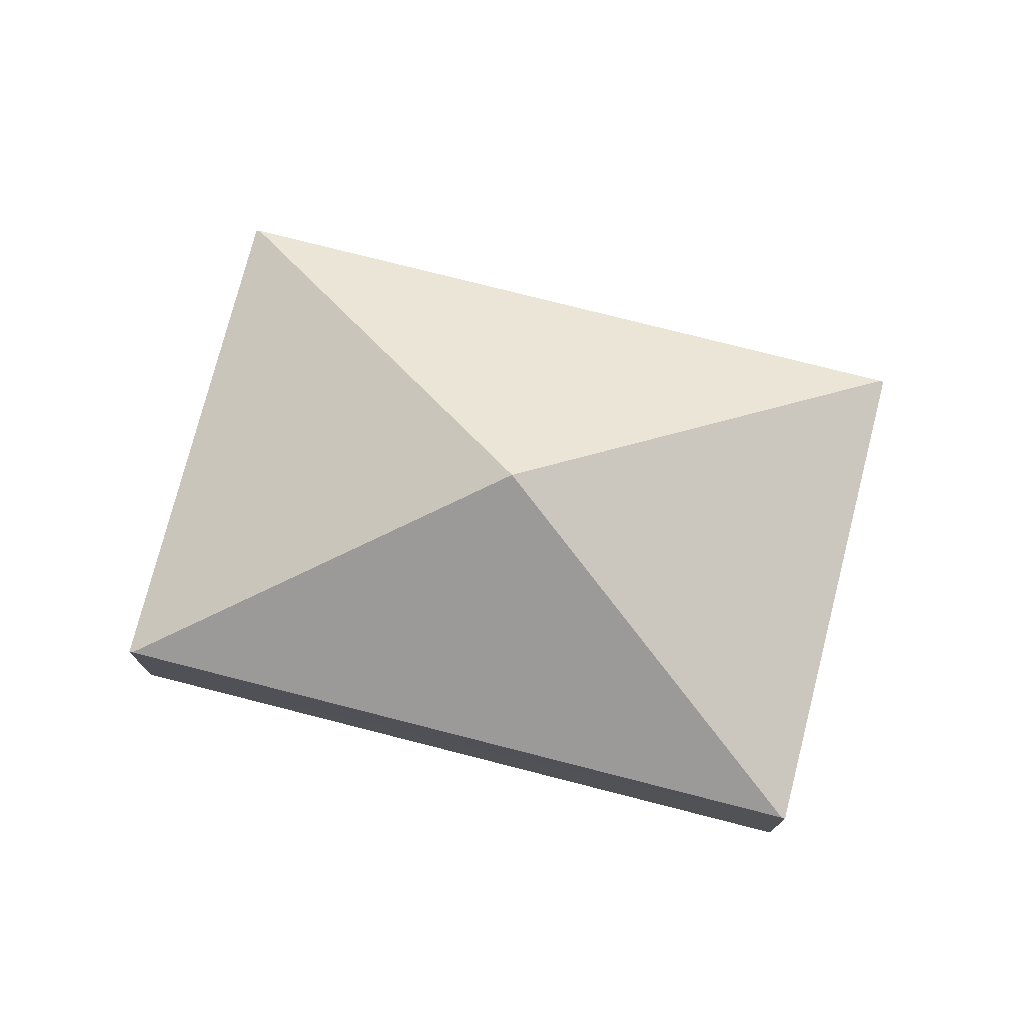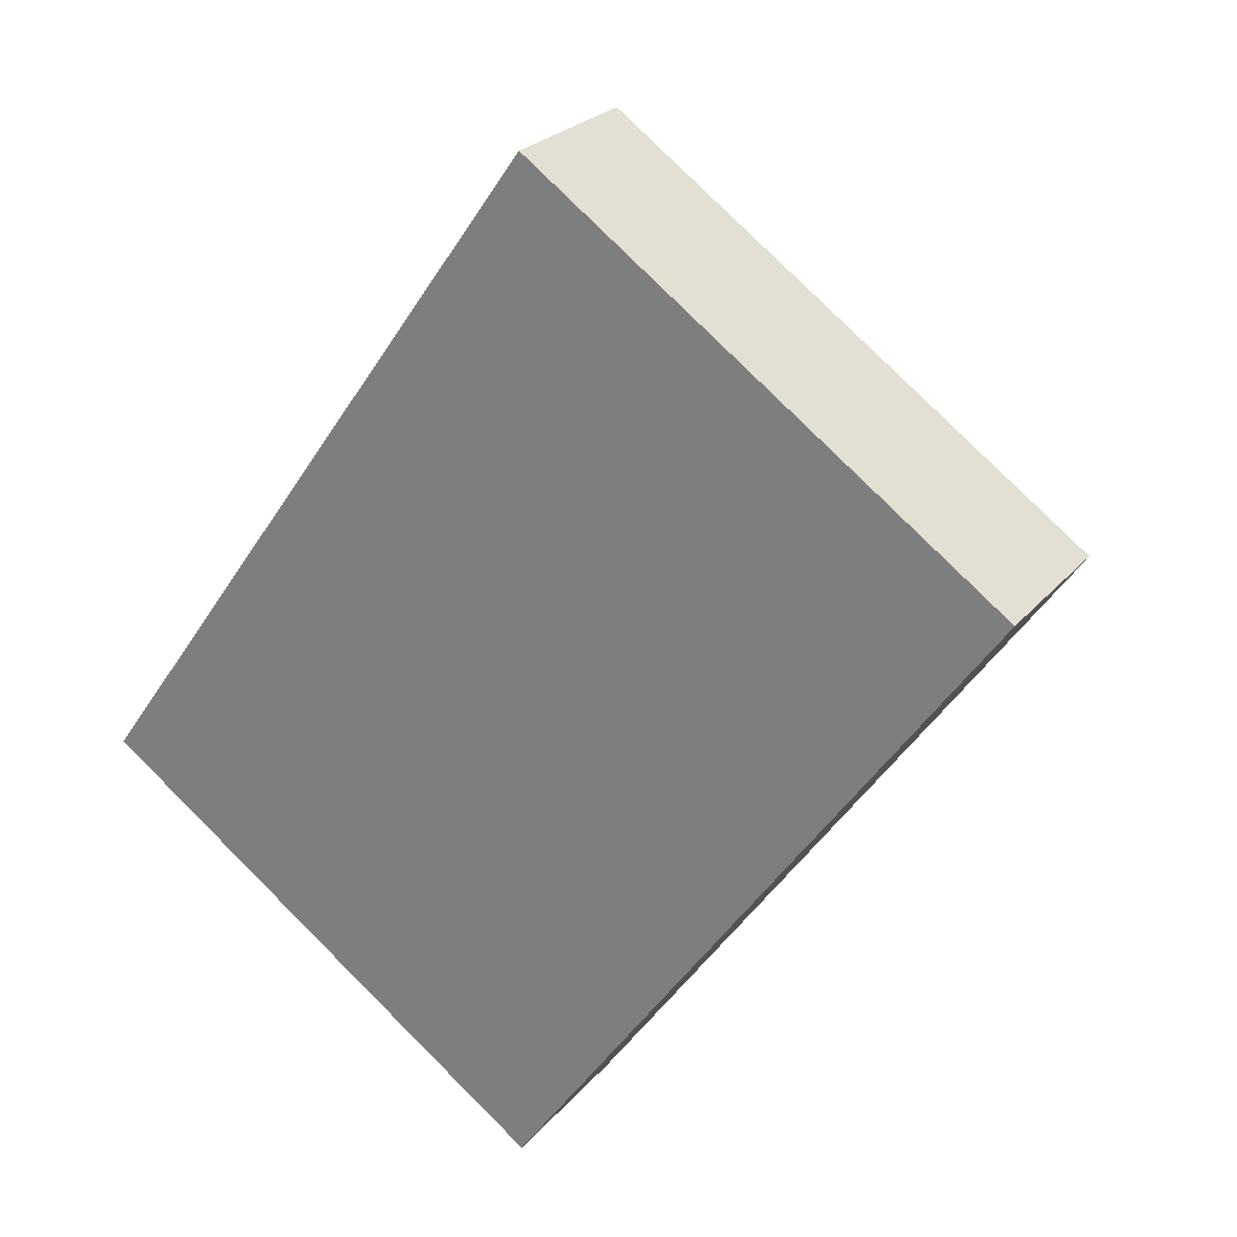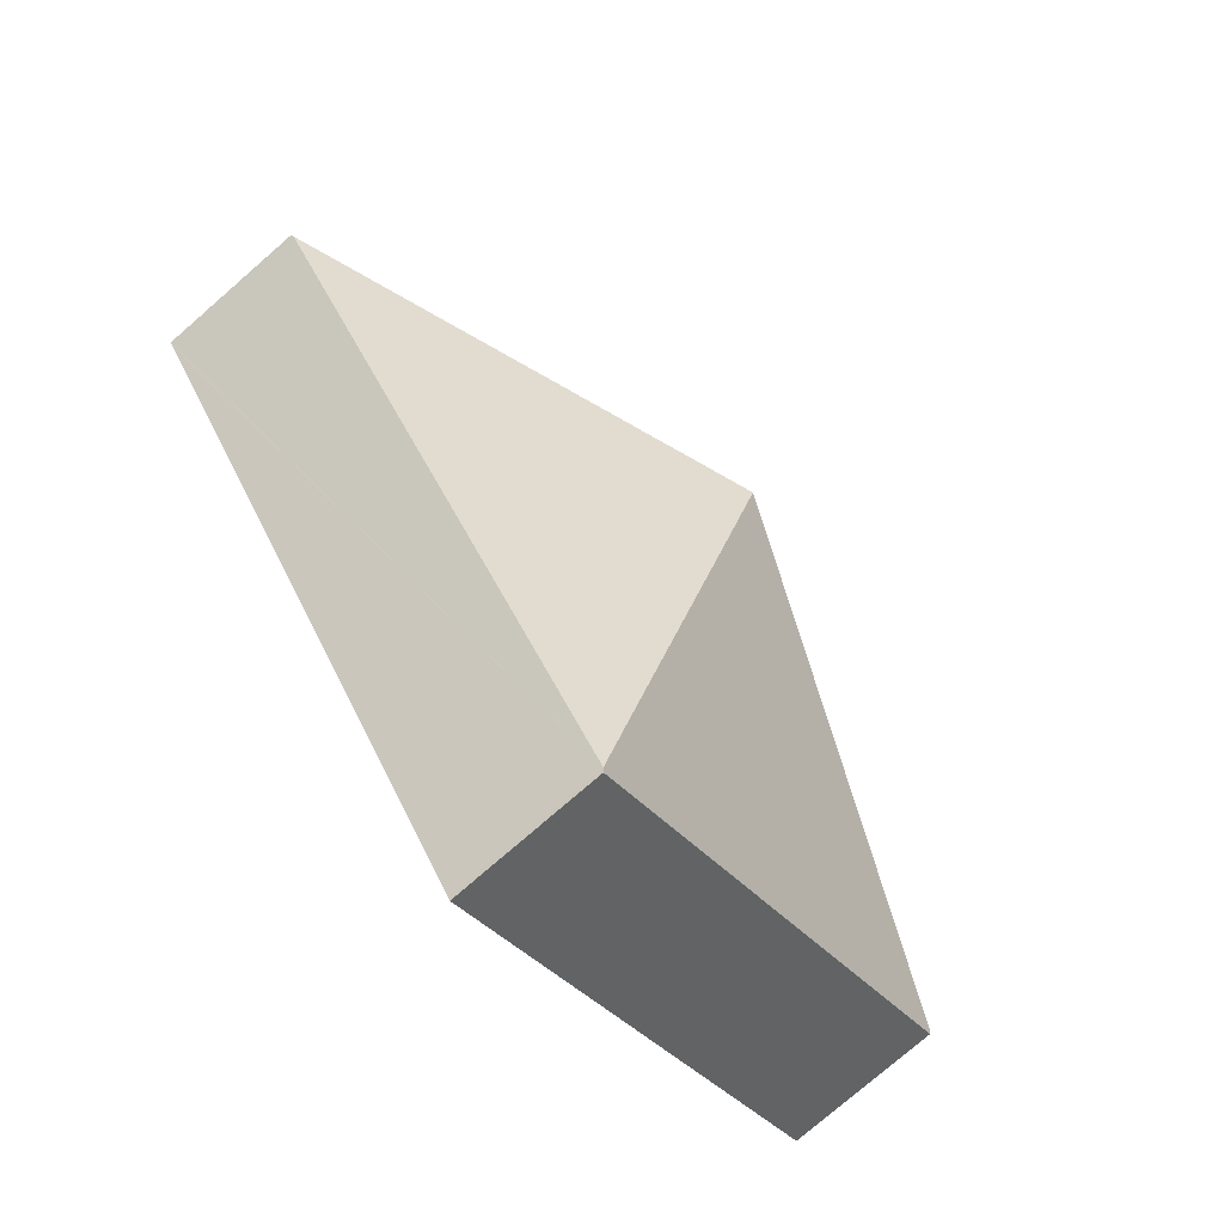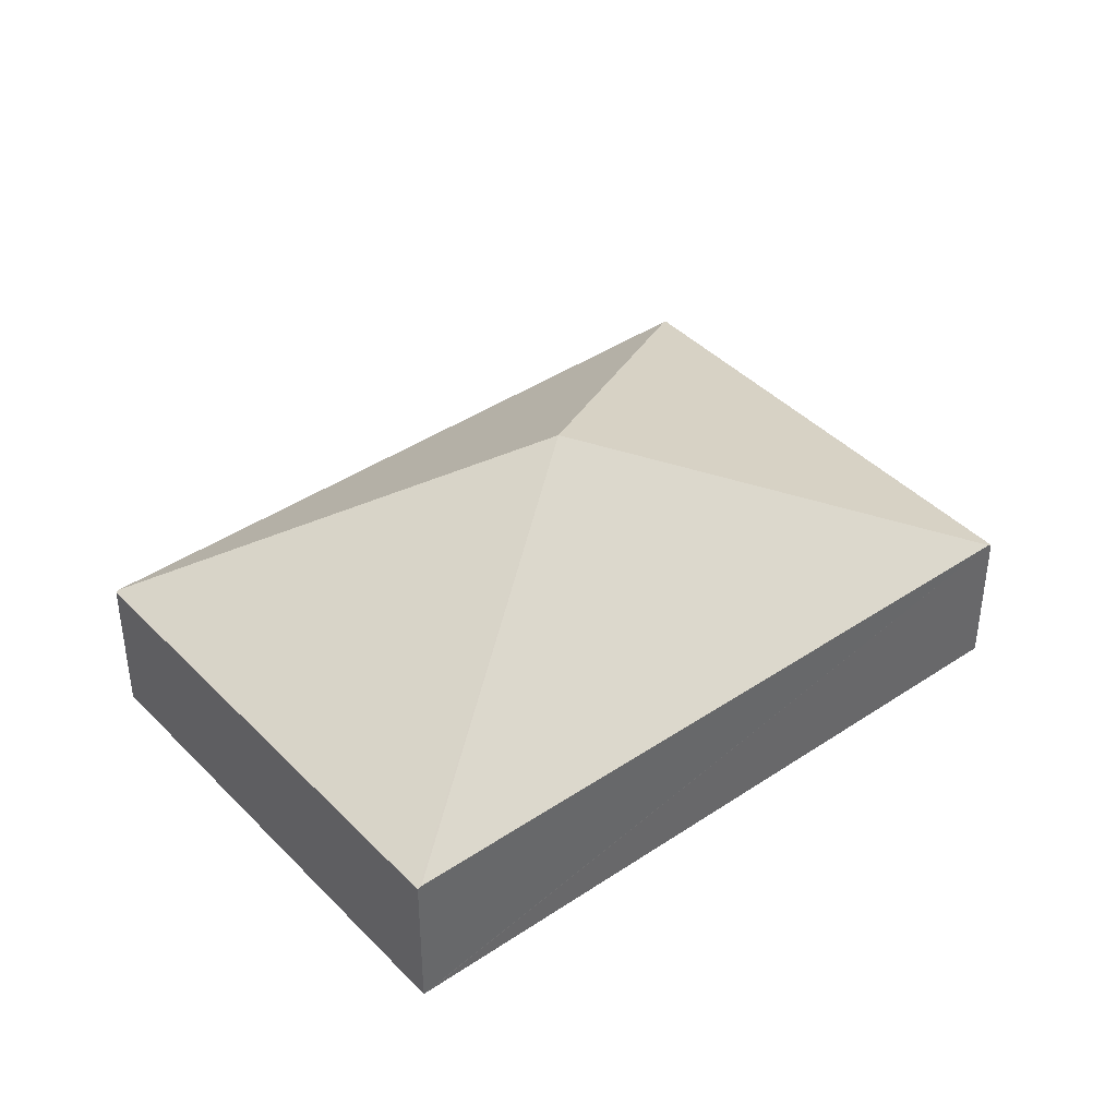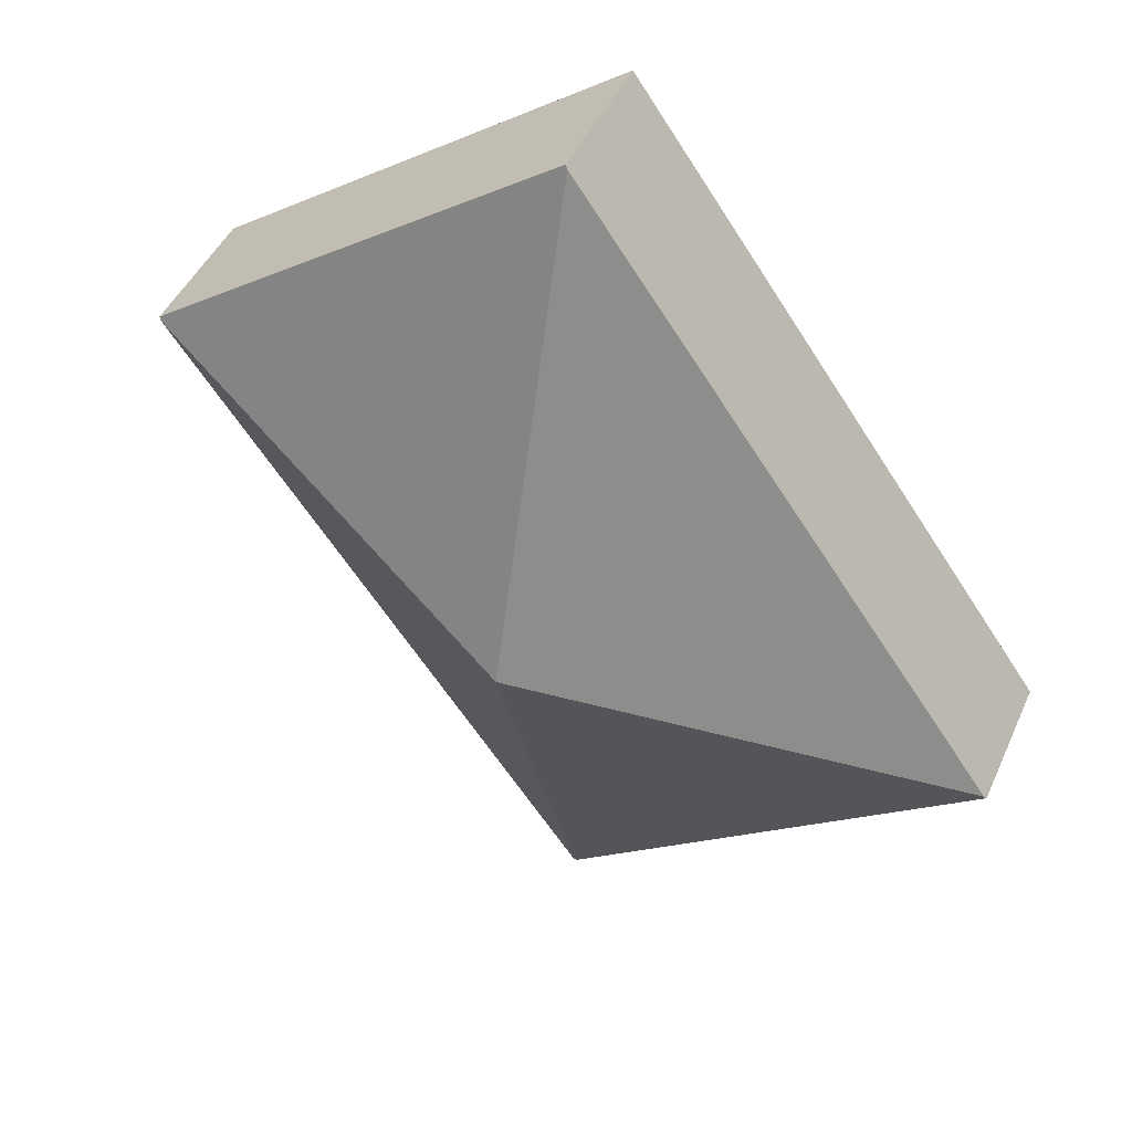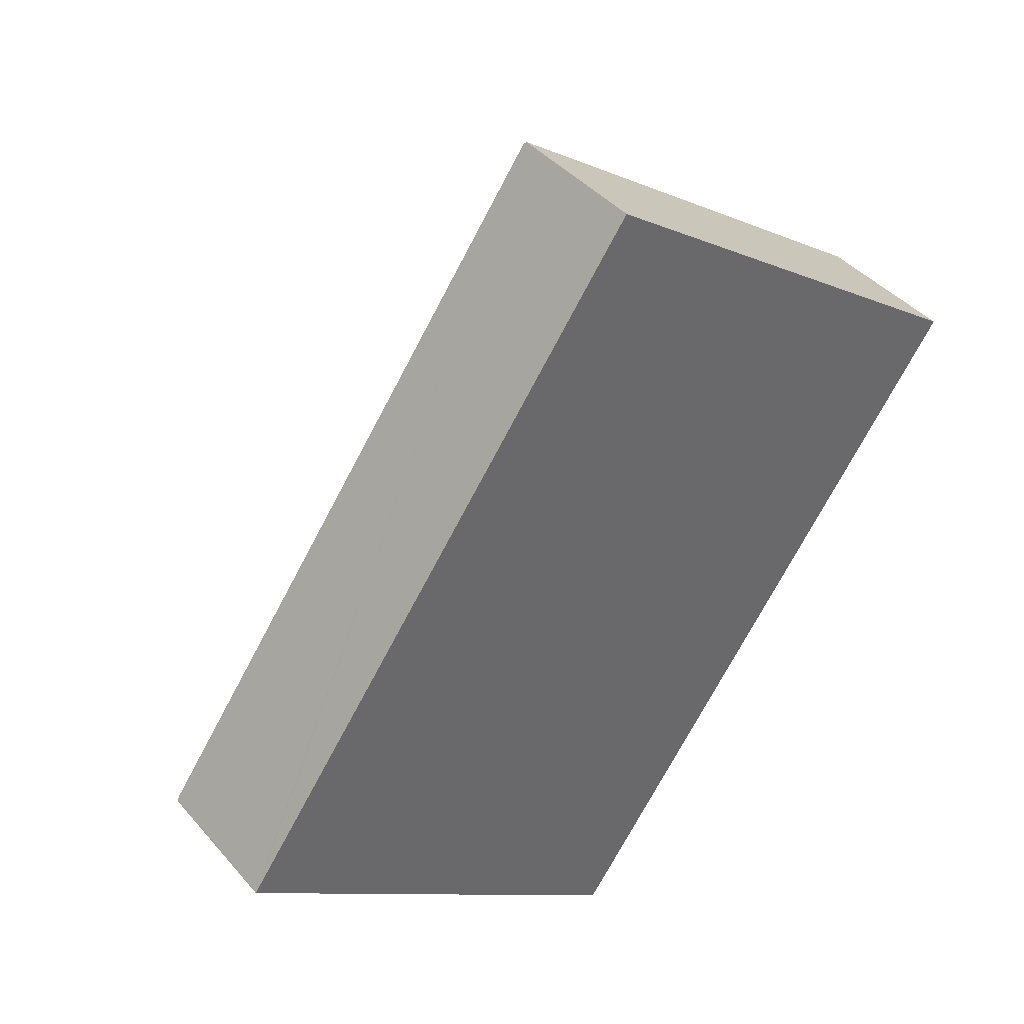
<metadata>
{"format":"obj","ext":"obj","renderer":"f3d","projection":"perspective","resolution":1024,"background":"white","views":[{"elev":76.0,"azim":139.7,"up":"+Y"},{"elev":24.7,"azim":29.8,"up":"+Z"},{"elev":-77.0,"azim":131.0,"up":"+Z"},{"elev":41.2,"azim":-93.9,"up":"+Y"},{"elev":44.9,"azim":-156.9,"up":"+Z"},{"elev":40.6,"azim":-36.4,"up":"+Z"}]}
</metadata>
<code>
v  9.492 1.648 3.469
v  4.79 1.668 6.752
v  4.815 1.648 6.787
v  4.746 3.601 1.734
v  9.467 1.669 3.433
v  0.025 1.669 0.036
v  4.701 1.669 -3.282
v  0 1.648 1.009e-16
v  4.676 1.648 -3.318
v  4.676 2.032e-16 -3.318
v  0 0 0
v  0.025 -2.204e-18 0.036
v  4.79 -4.134e-16 6.752
v  4.815 -4.156e-16 6.787
v  9.492 -2.124e-16 3.469
v  9.467 -2.102e-16 3.433
v  4.701 2.01e-16 -3.282
g defaultobject
f 1 2 3
f 2 1 4
f 4 1 5
f 6 2 4
f 5 7 4
f 8 7 9
f 7 8 4
f 4 8 6
f 10 8 9
f 8 10 11
f 11 6 8
f 6 11 2
f 2 11 12
f 2 12 13
f 2 13 3
f 3 13 14
f 14 1 3
f 1 14 15
f 15 5 1
f 5 15 7
f 7 15 16
f 7 16 17
f 7 17 9
f 9 17 10
f 13 15 14
f 15 13 12
f 15 12 16
f 16 12 17
f 17 12 11
f 17 11 10

</code>
